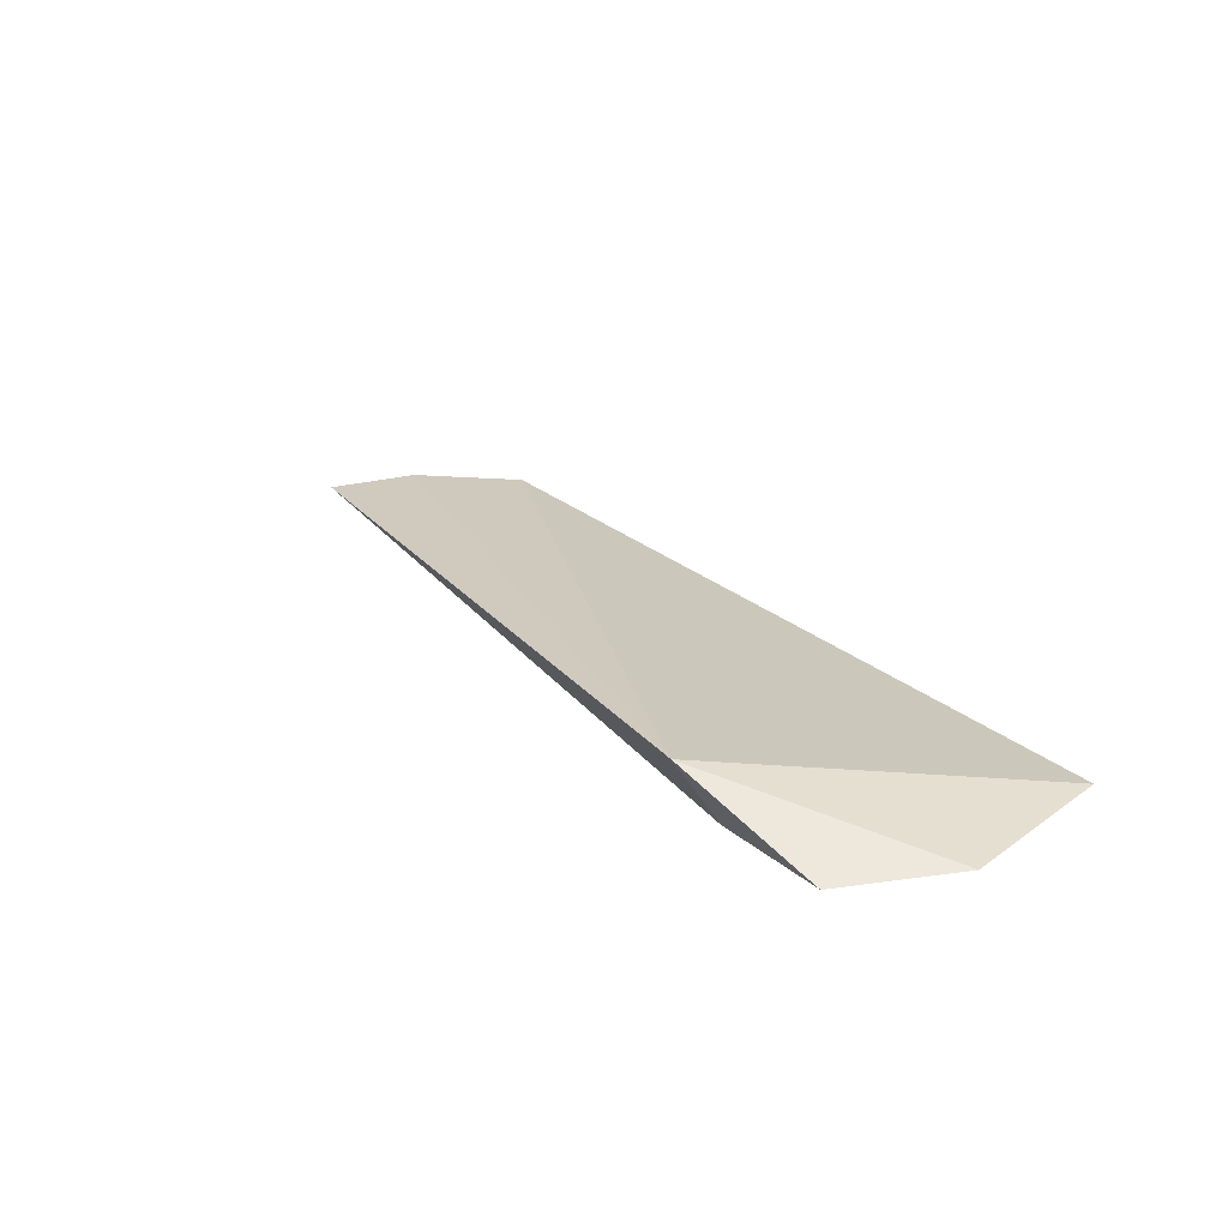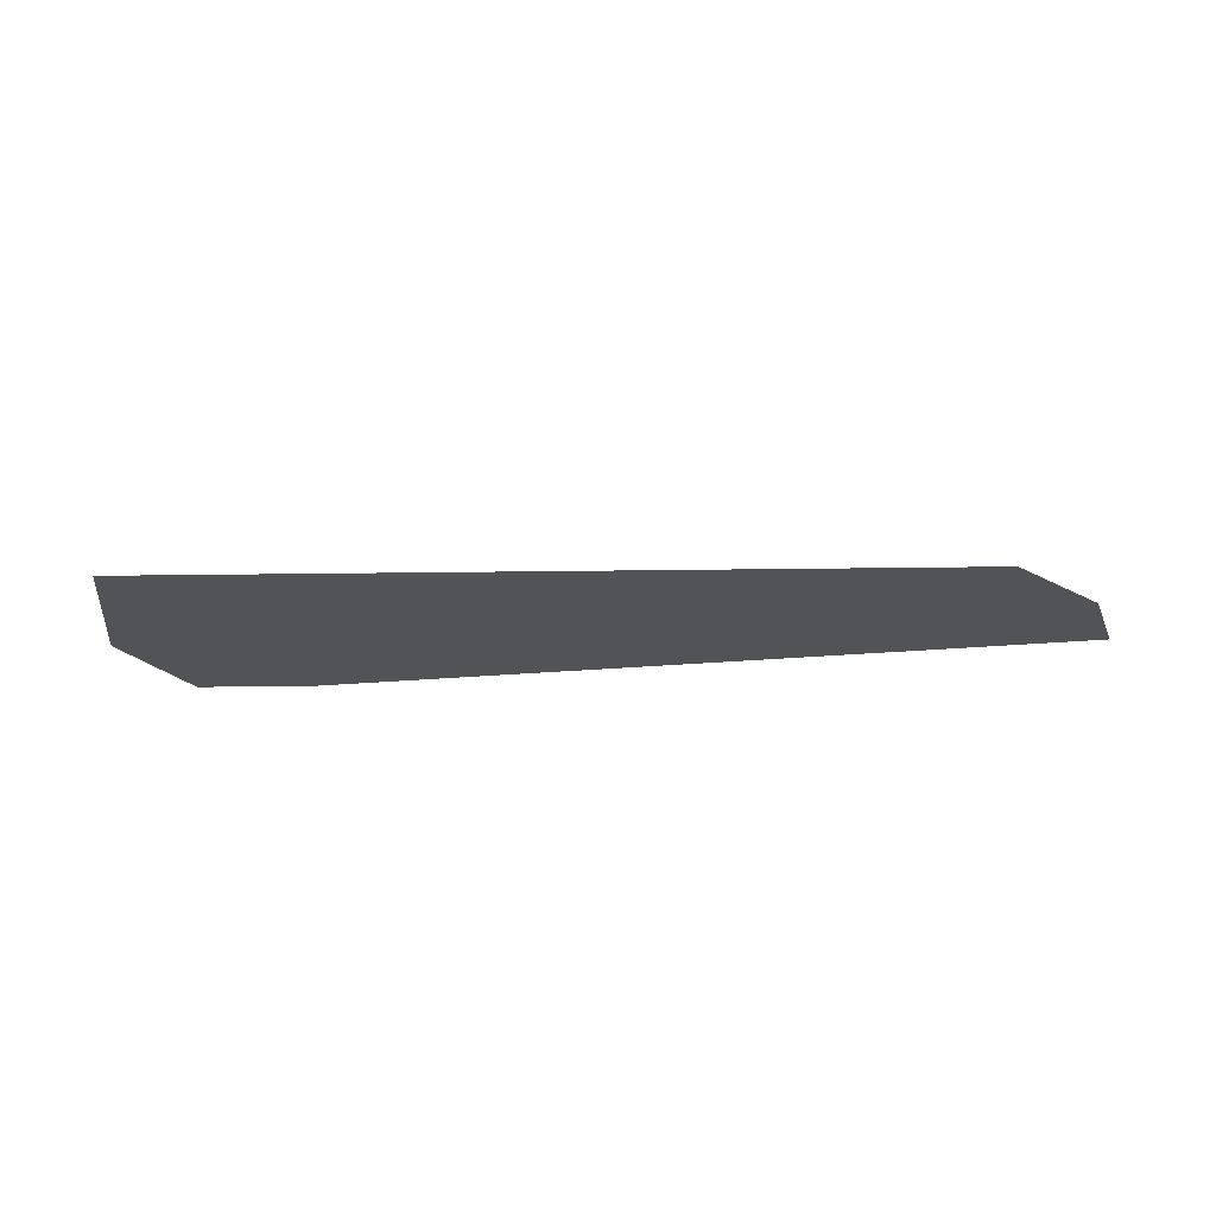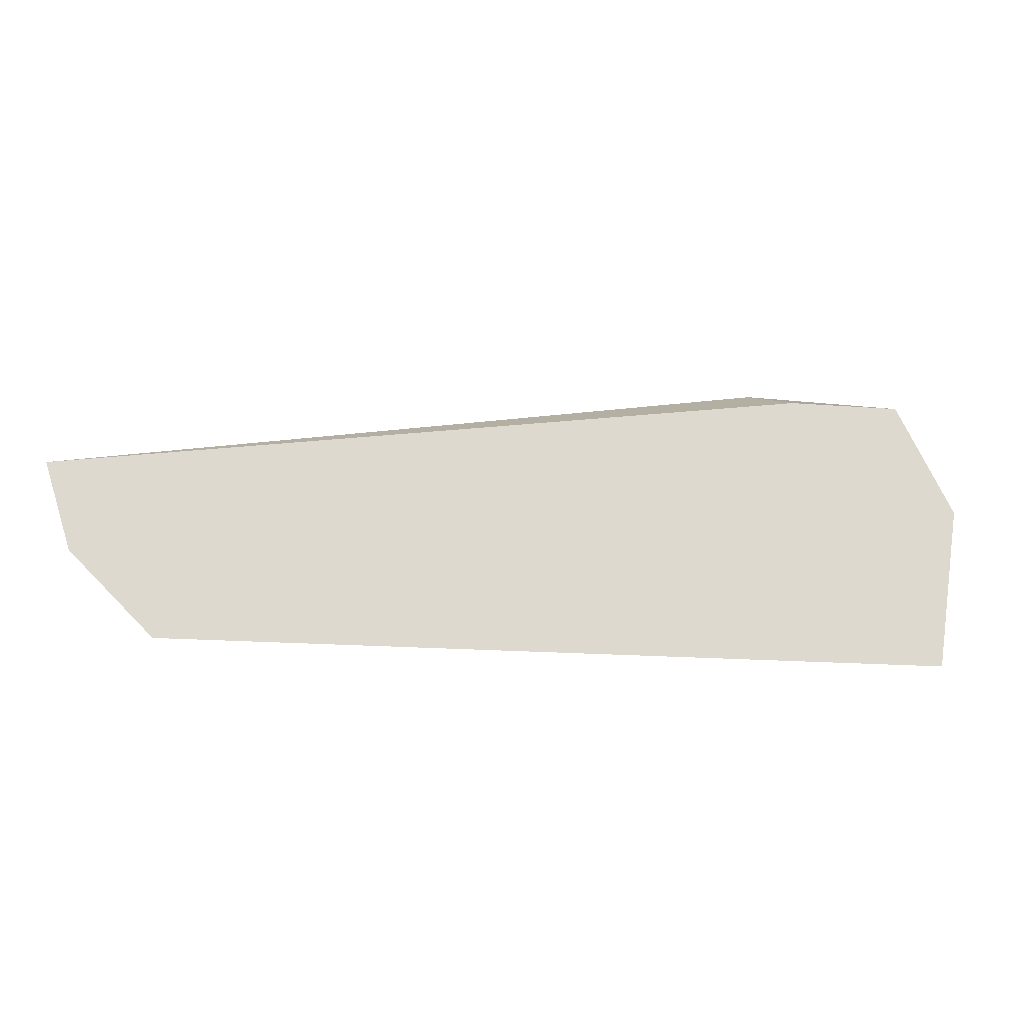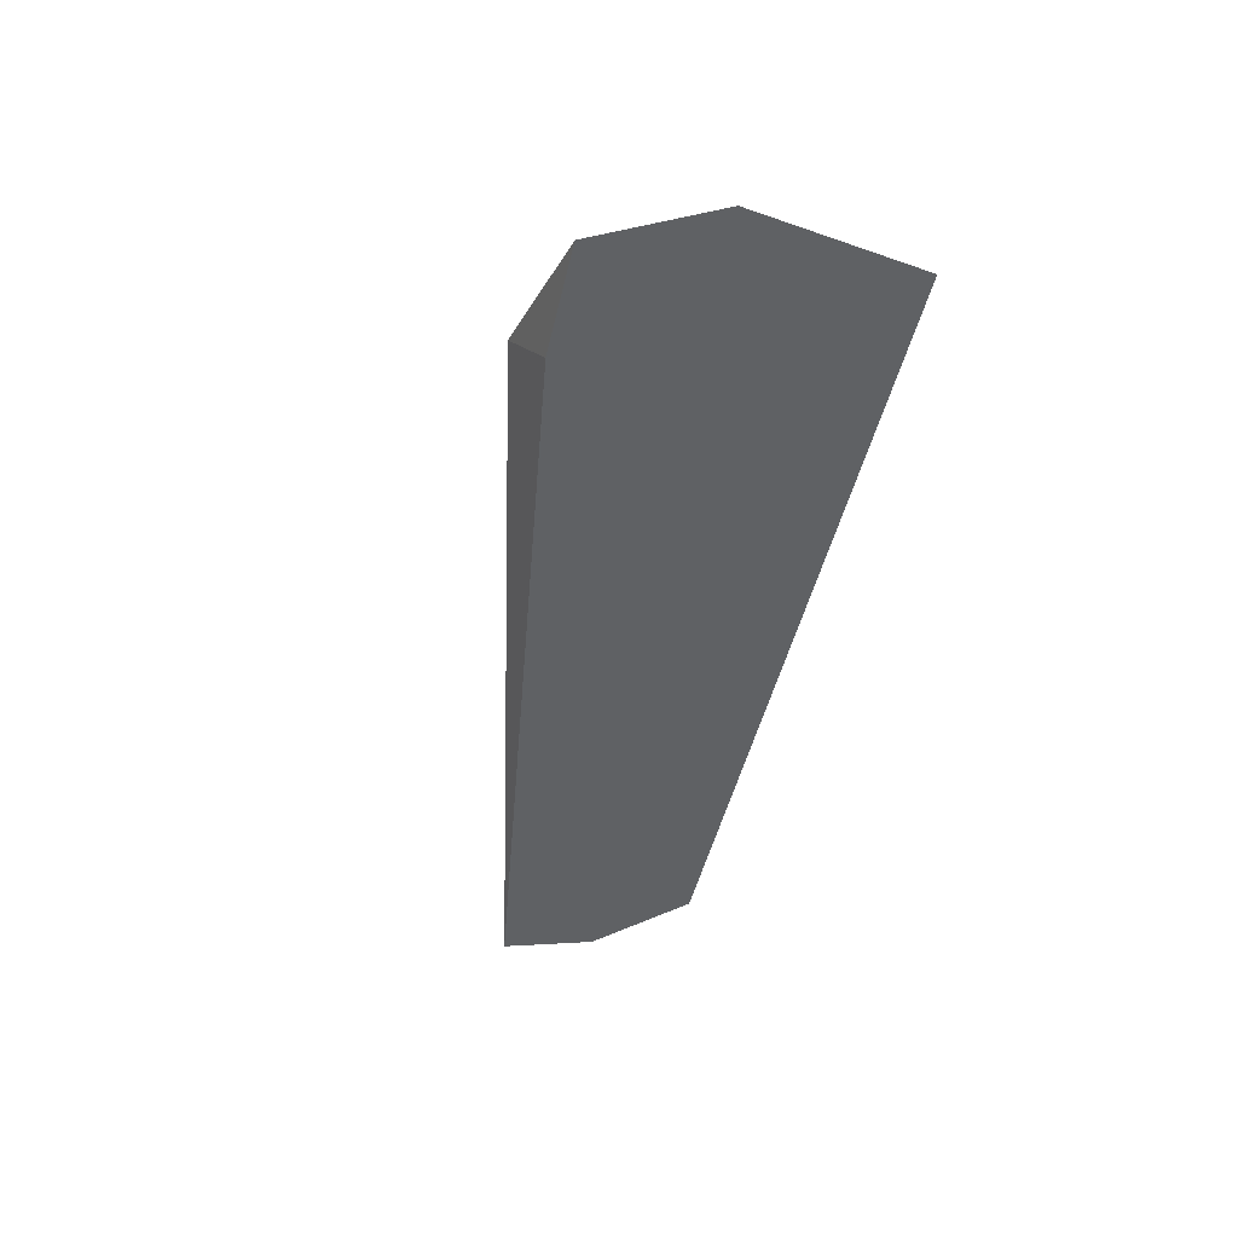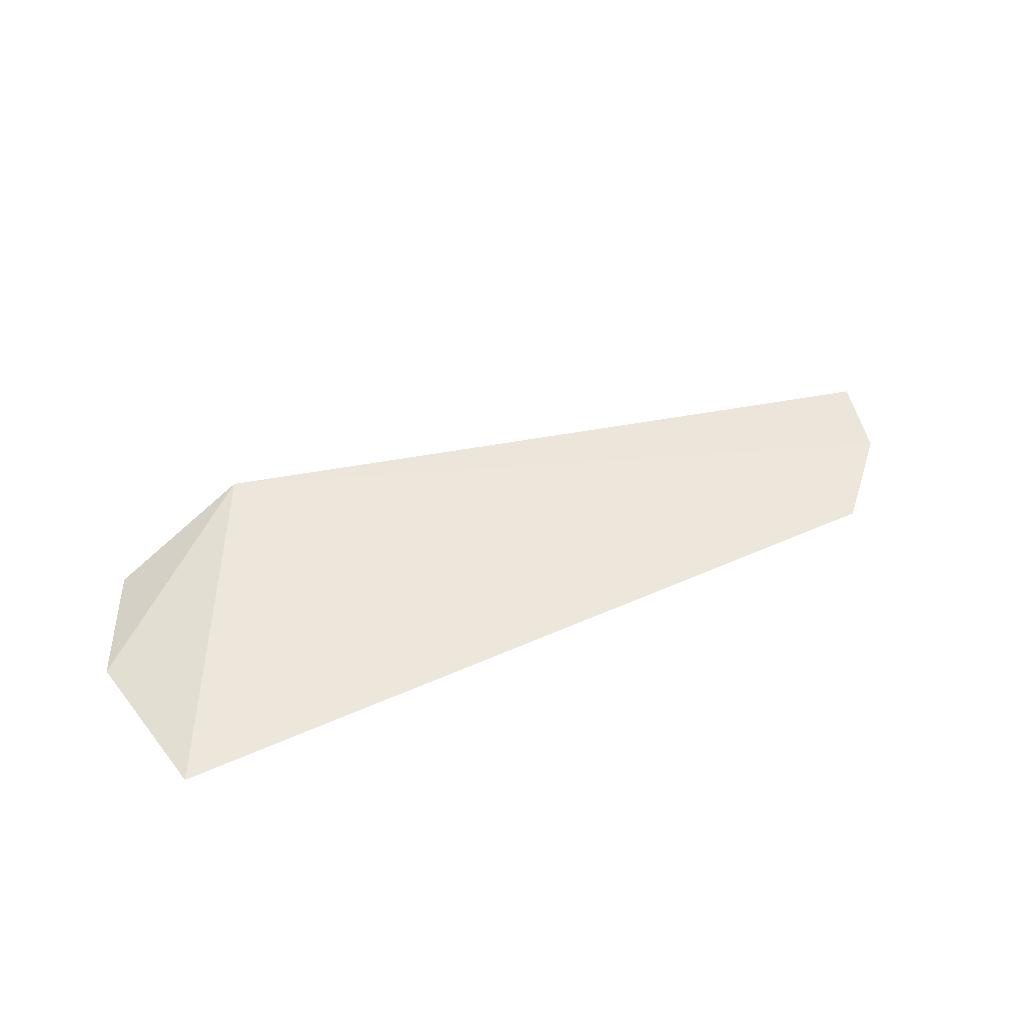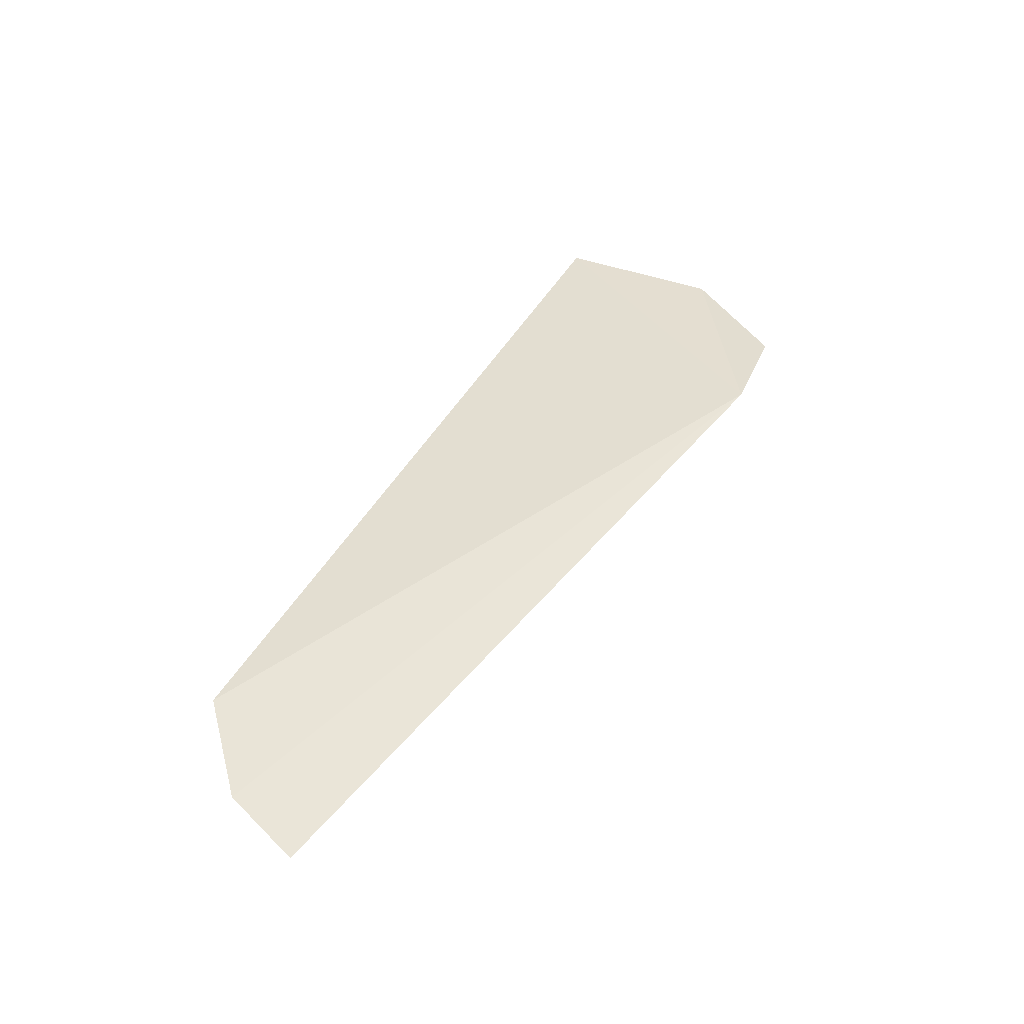
<metadata>
{"format":"obj","ext":"obj","renderer":"f3d","projection":"perspective","resolution":1024,"background":"white","views":[{"elev":27.4,"azim":-128.6,"up":"+Z"},{"elev":-22.3,"azim":1.4,"up":"+Z"},{"elev":-18.1,"azim":171.2,"up":"+Y"},{"elev":-46.3,"azim":-102.7,"up":"+Z"},{"elev":46.0,"azim":-27.3,"up":"+Z"},{"elev":49.2,"azim":119.5,"up":"+Z"}]}
</metadata>
<code>
v 0.04446 -0.006921 0.0257
v 0.04386 -0.008836 0.0257
v 0.02552 -0.004588 0.0257
v 0.02865 -0.003999 0.02693
v 0.02485 -0.01065 0.0257
v 0.02798 -0.004588 0.0257
v 0.04203 -0.01066 0.0257
v 0.02429 -0.007049 0.0257
f 1 2 3
f 2 1 4
f 5 3 2
f 6 1 3
f 6 3 4
f 6 4 1
f 7 5 2
f 7 2 4
f 7 4 5
f 8 5 4
f 8 4 3
f 8 3 5

</code>
